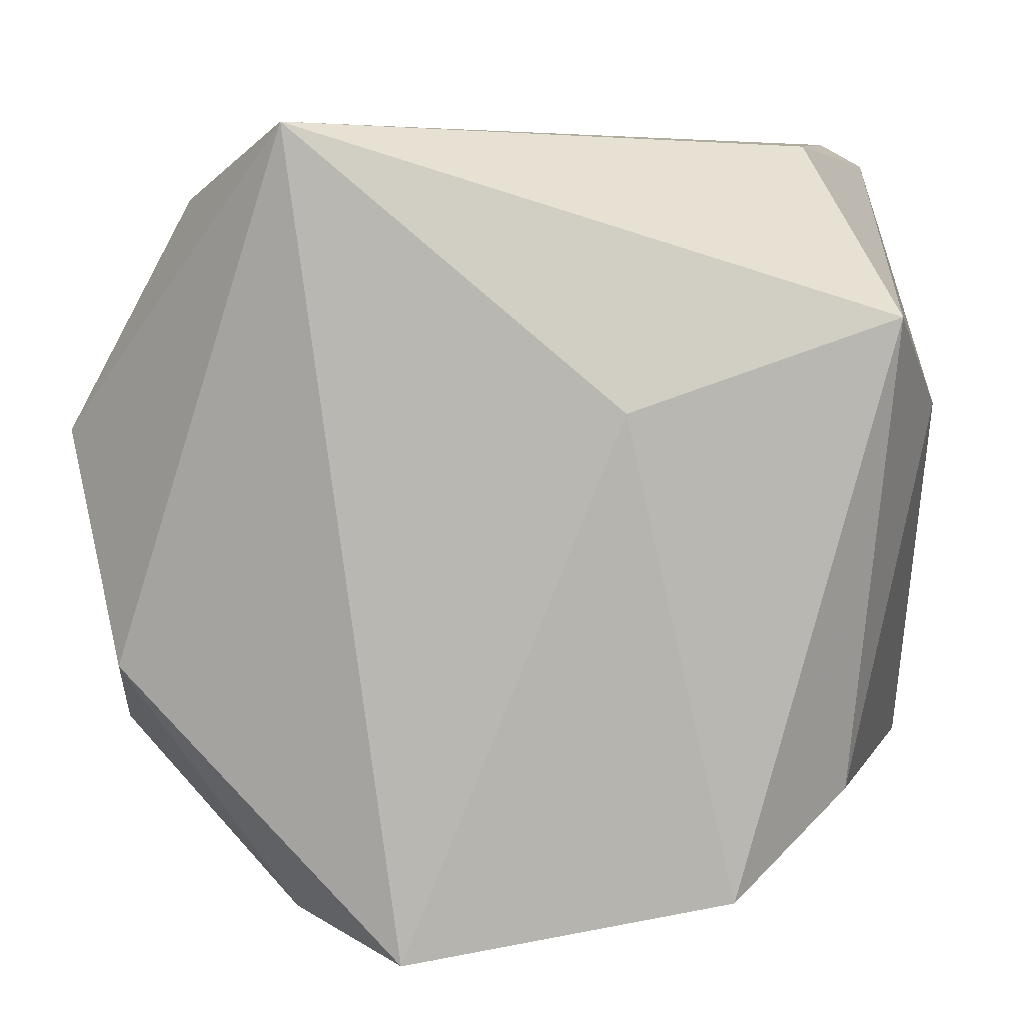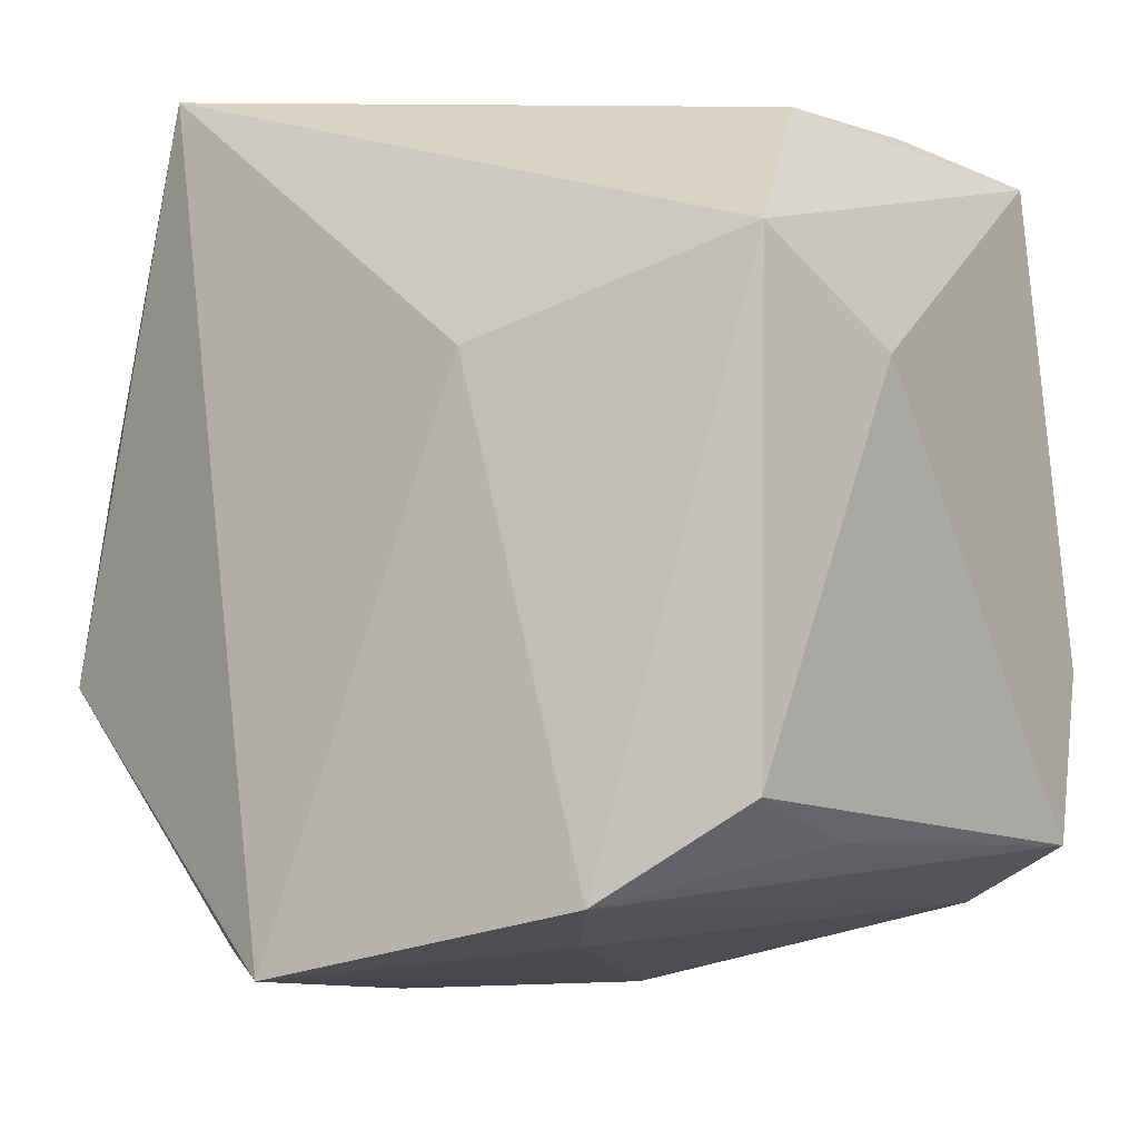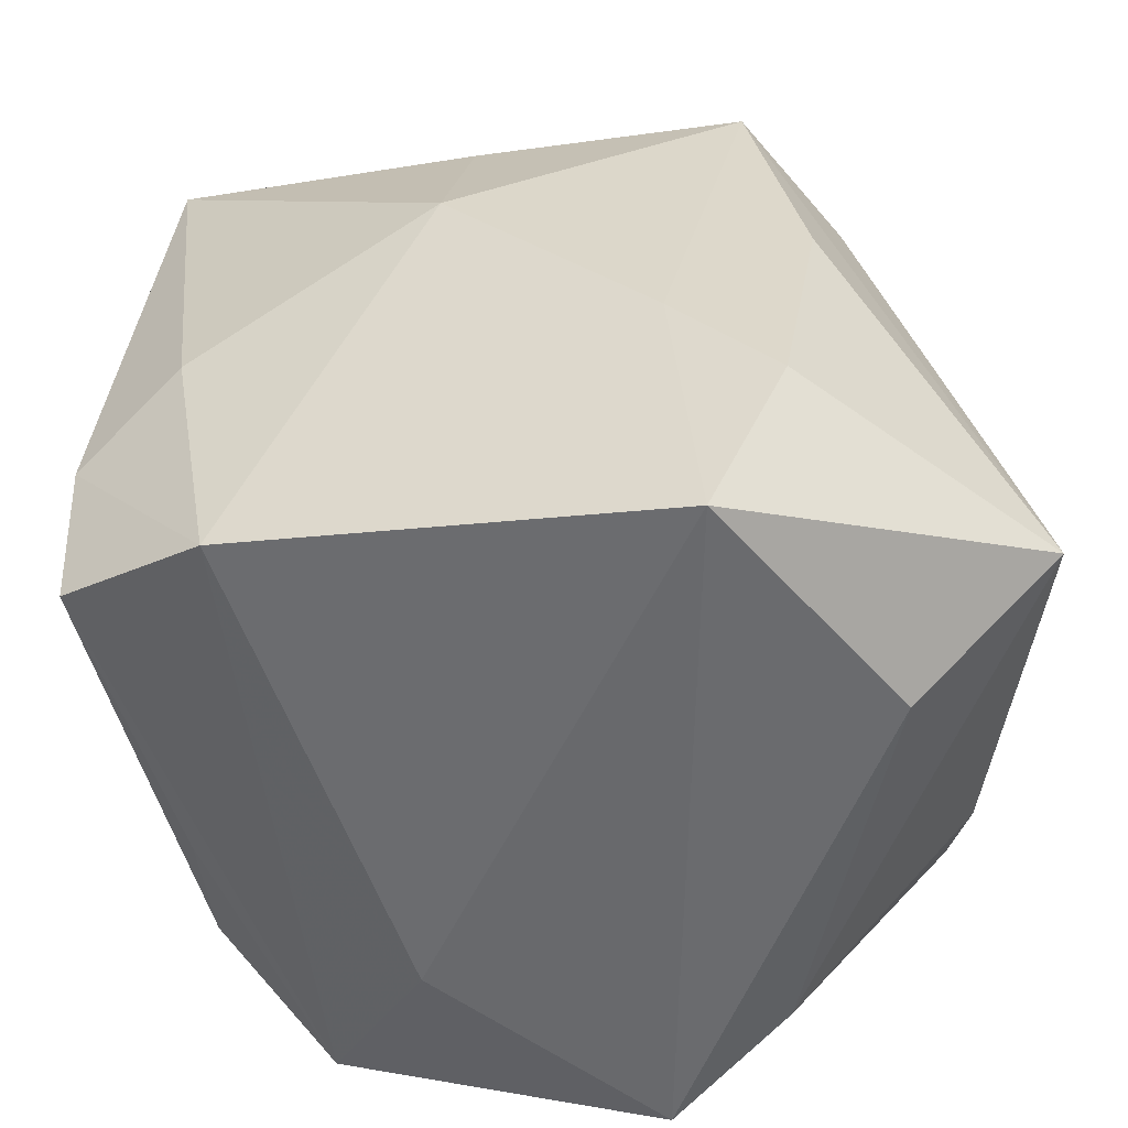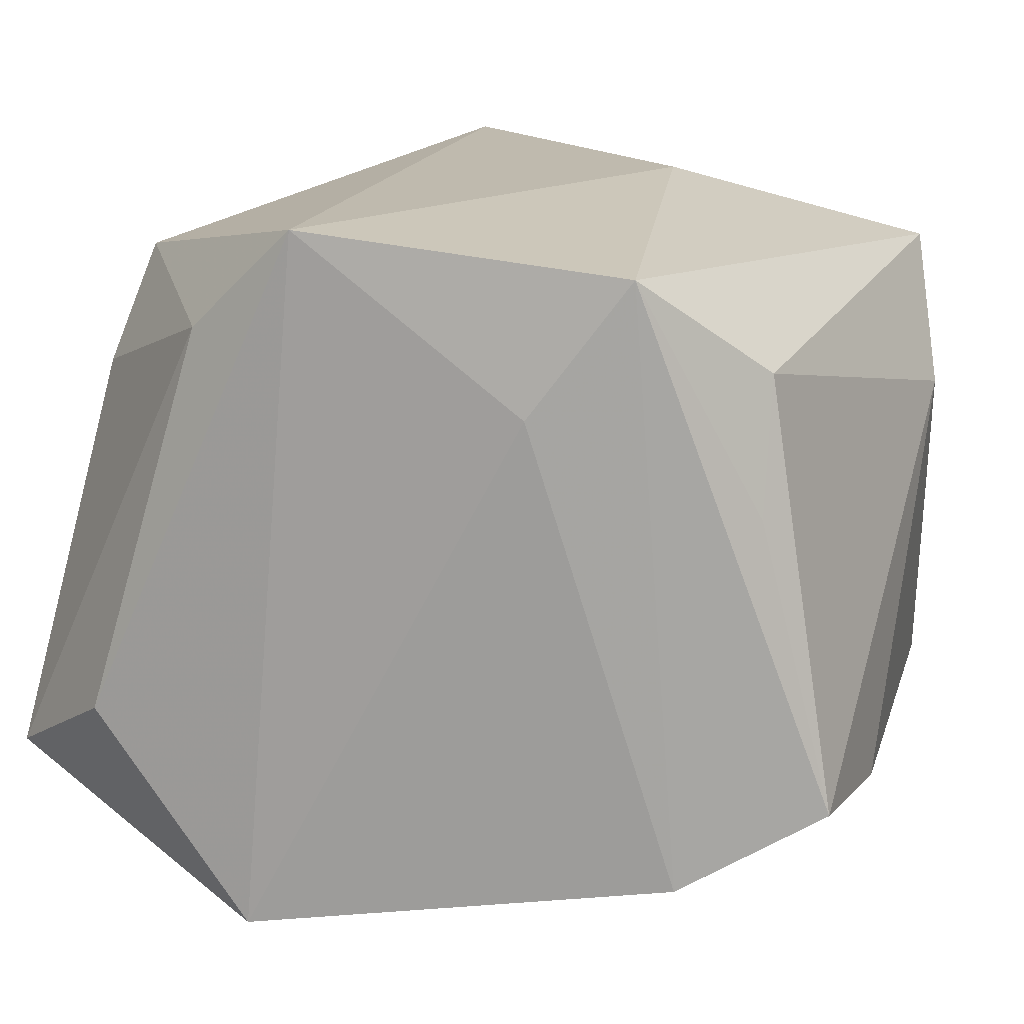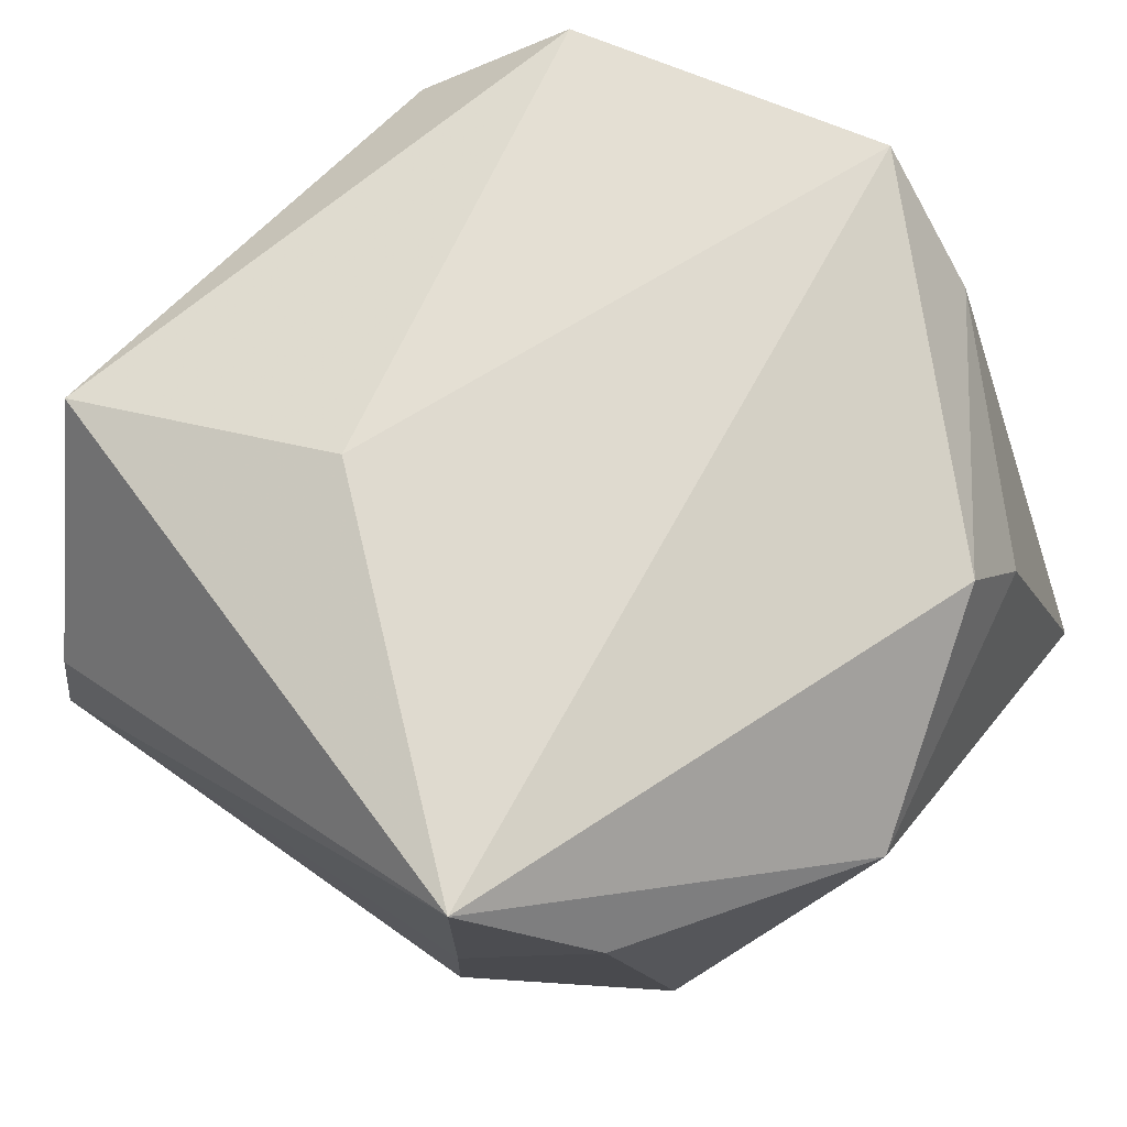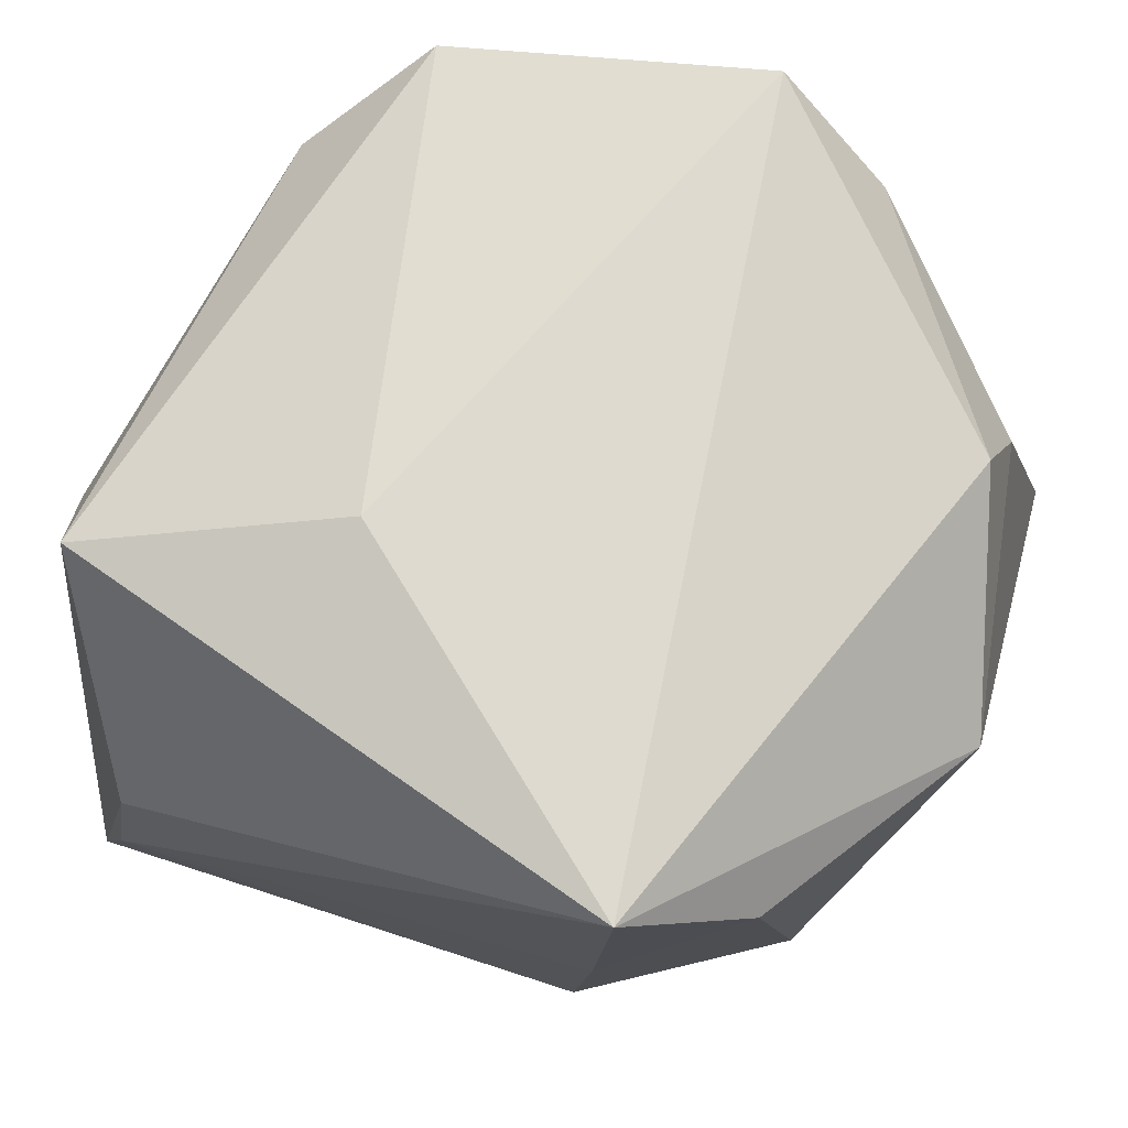
<metadata>
{"format":"obj","ext":"obj","renderer":"f3d","projection":"perspective","resolution":1024,"background":"white","views":[{"elev":7.0,"azim":4.8,"up":"+Y"},{"elev":-7.9,"azim":34.3,"up":"+Y"},{"elev":-54.1,"azim":-175.9,"up":"+Y"},{"elev":15.8,"azim":20.1,"up":"+Z"},{"elev":70.7,"azim":-143.4,"up":"+Z"},{"elev":70.7,"azim":-160.9,"up":"+Z"}]}
</metadata>
<code>
v -0.0245 -0.01739 -0.0123
v -0.0245 0.0059 0.009457
v 0.01321 -0.01847 0.01778
v -0.01866 0.01466 -0.007963
v 0.01667 0.02185 0.004239
v -0.01207 -0.01367 -0.02121
v 0.01936 -0.0152 0.004845
v -0.01688 -0.02242 -0.007673
v 0.007373 0.007877 0.01986
v -0.01429 0.001282 -0.01938
v -0.007938 -0.02204 -0.01946
v -0.02143 -0.01055 0.009512
v 0.02341 -0.01486 -0.01136
v 0.0182 -0.002071 -0.01607
v -0.02047 -0.006484 0.01585
v -0.007828 0.02036 -0.01387
v 0.007835 -0.02012 0.01035
v 0.004734 0.005244 -0.02061
v 0.01561 -0.01763 -0.01582
v -0.01661 0.01882 0.01355
v -0.01144 0.01608 -0.01868
v -0.01049 0.02282 0.01986
v 0.01926 -0.01334 0.01234
v 0.02169 0.01273 0.01582
v 0.003452 0.01606 -0.01763
v -0.009209 0.02153 0.0007615
v -0.004484 -0.02175 0.01986
v -0.01644 0.01139 -0.0137
v -0.01104 -0.02022 0.01403
v -0.006536 -0.007225 -0.02112
v 0.02397 0.007608 0.007877
v 0.02377 -0.005792 -0.01237
v 0.01803 0.02214 -0.004802
v 0.02085 0.02097 -0.01345
f 15 27 22
f 22 27 9
f 9 24 22
f 22 24 5
f 27 15 29
f 31 24 23
f 22 5 33
f 28 21 1
f 1 4 28
f 28 4 21
f 2 4 1
f 2 15 22
f 1 29 12
f 12 29 15
f 12 2 1
f 15 2 12
f 27 29 8
f 8 29 1
f 3 23 24
f 3 9 27
f 24 9 3
f 27 17 3
f 7 23 3
f 21 4 16
f 20 2 22
f 4 2 20
f 34 24 31
f 34 5 24
f 34 33 5
f 21 16 34
f 34 16 33
f 19 3 17
f 26 16 4
f 4 20 26
f 26 20 22
f 22 33 26
f 33 16 26
f 11 19 17
f 11 17 27
f 27 8 11
f 11 8 1
f 7 3 13
f 3 19 13
f 31 23 13
f 13 23 7
f 21 34 25
f 6 11 1
f 32 34 31
f 31 13 32
f 32 13 19
f 1 21 10
f 10 6 1
f 21 6 10
f 30 6 21
f 19 11 30
f 11 6 30
f 34 32 14
f 14 32 19
f 21 25 18
f 18 30 21
f 18 25 34
f 34 14 18
f 19 30 18
f 18 14 19

</code>
